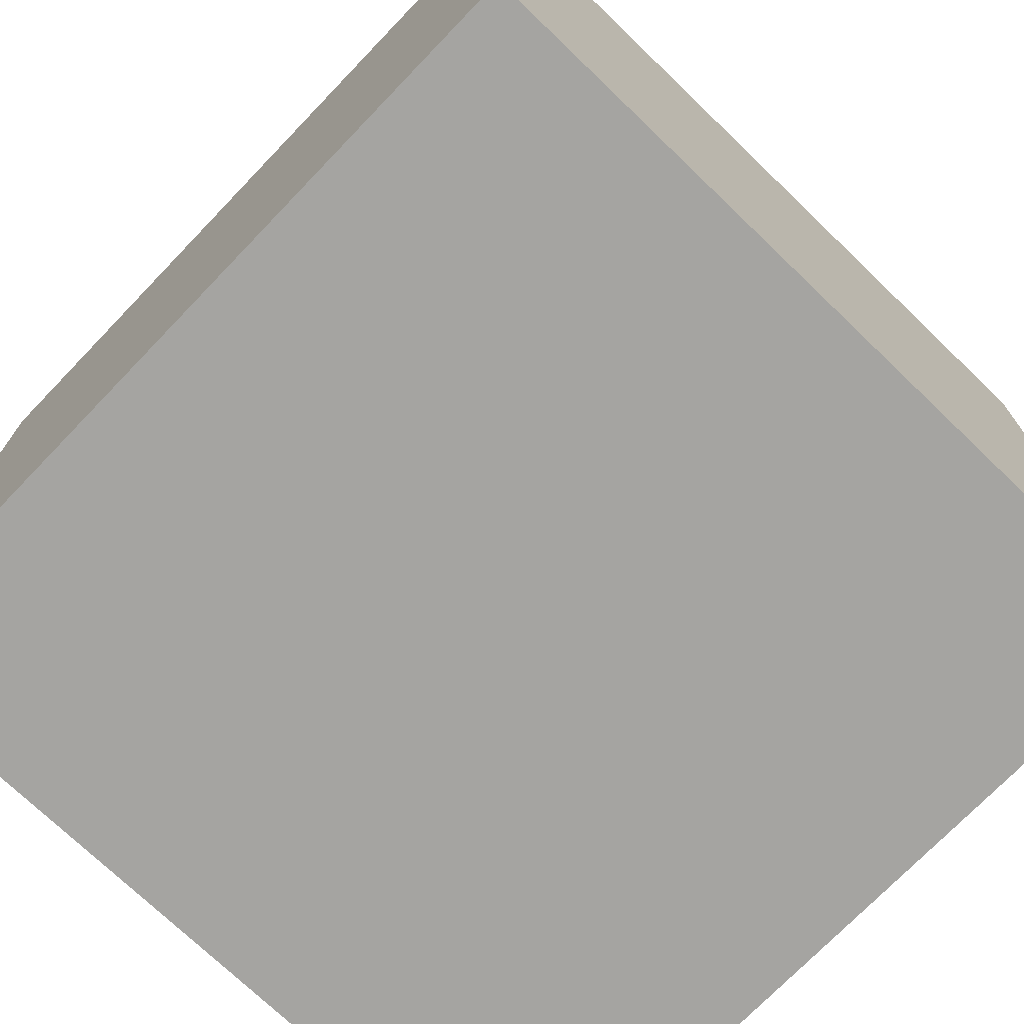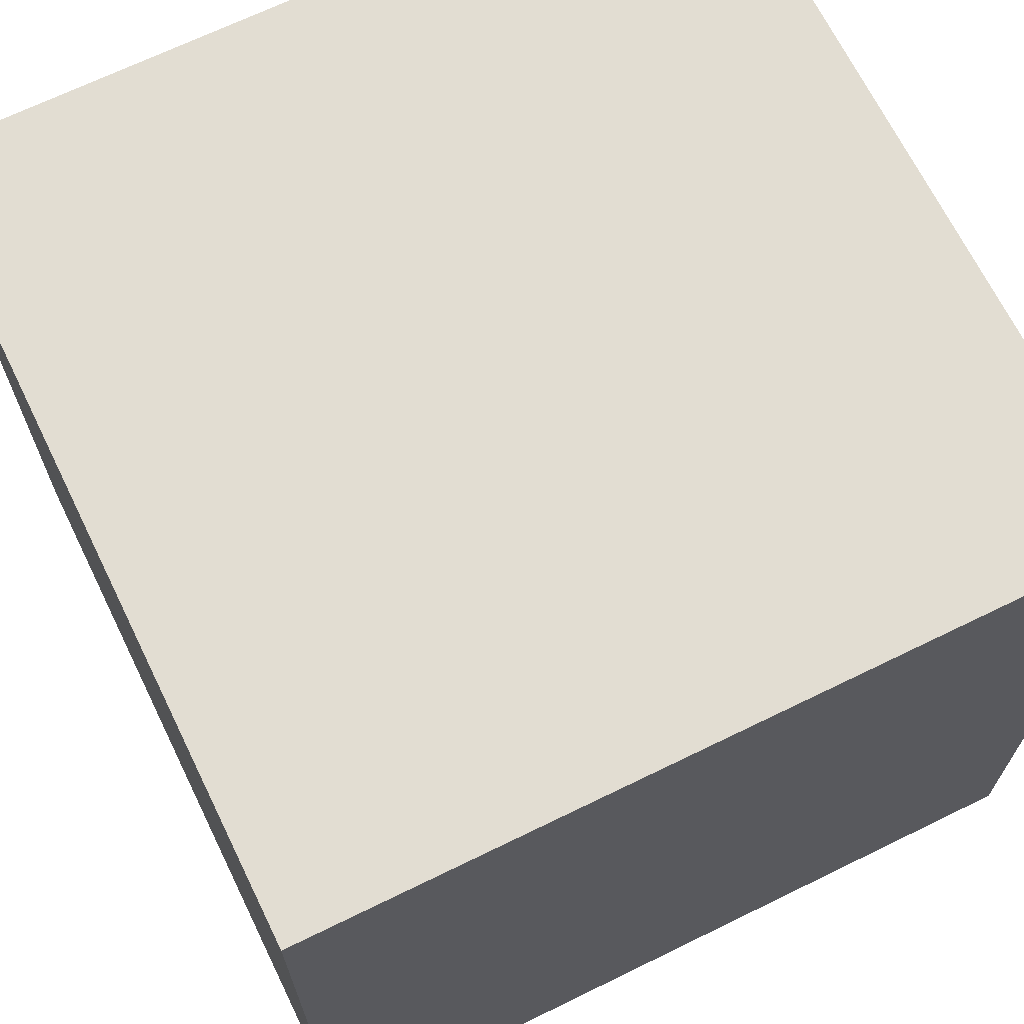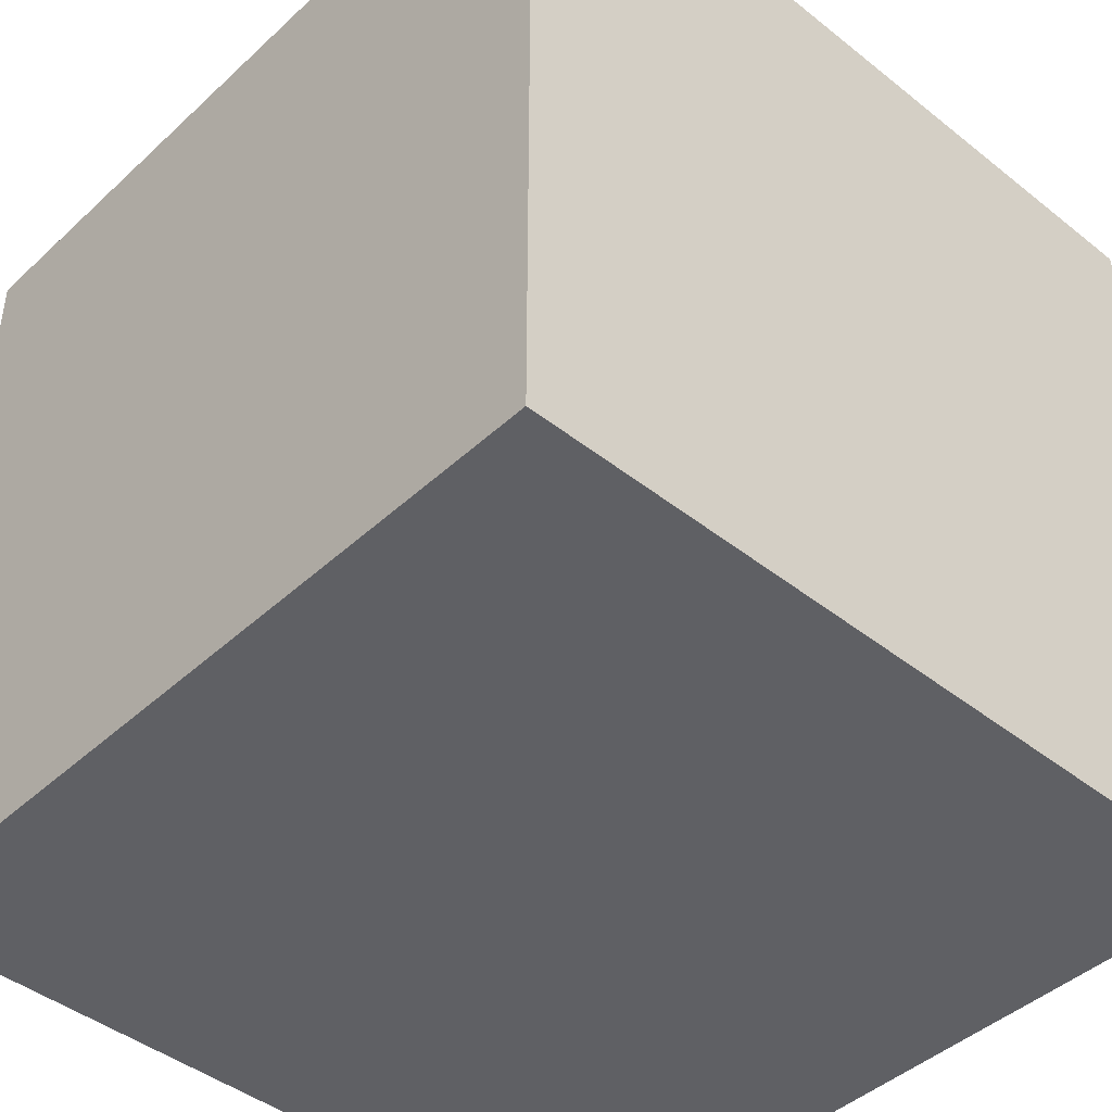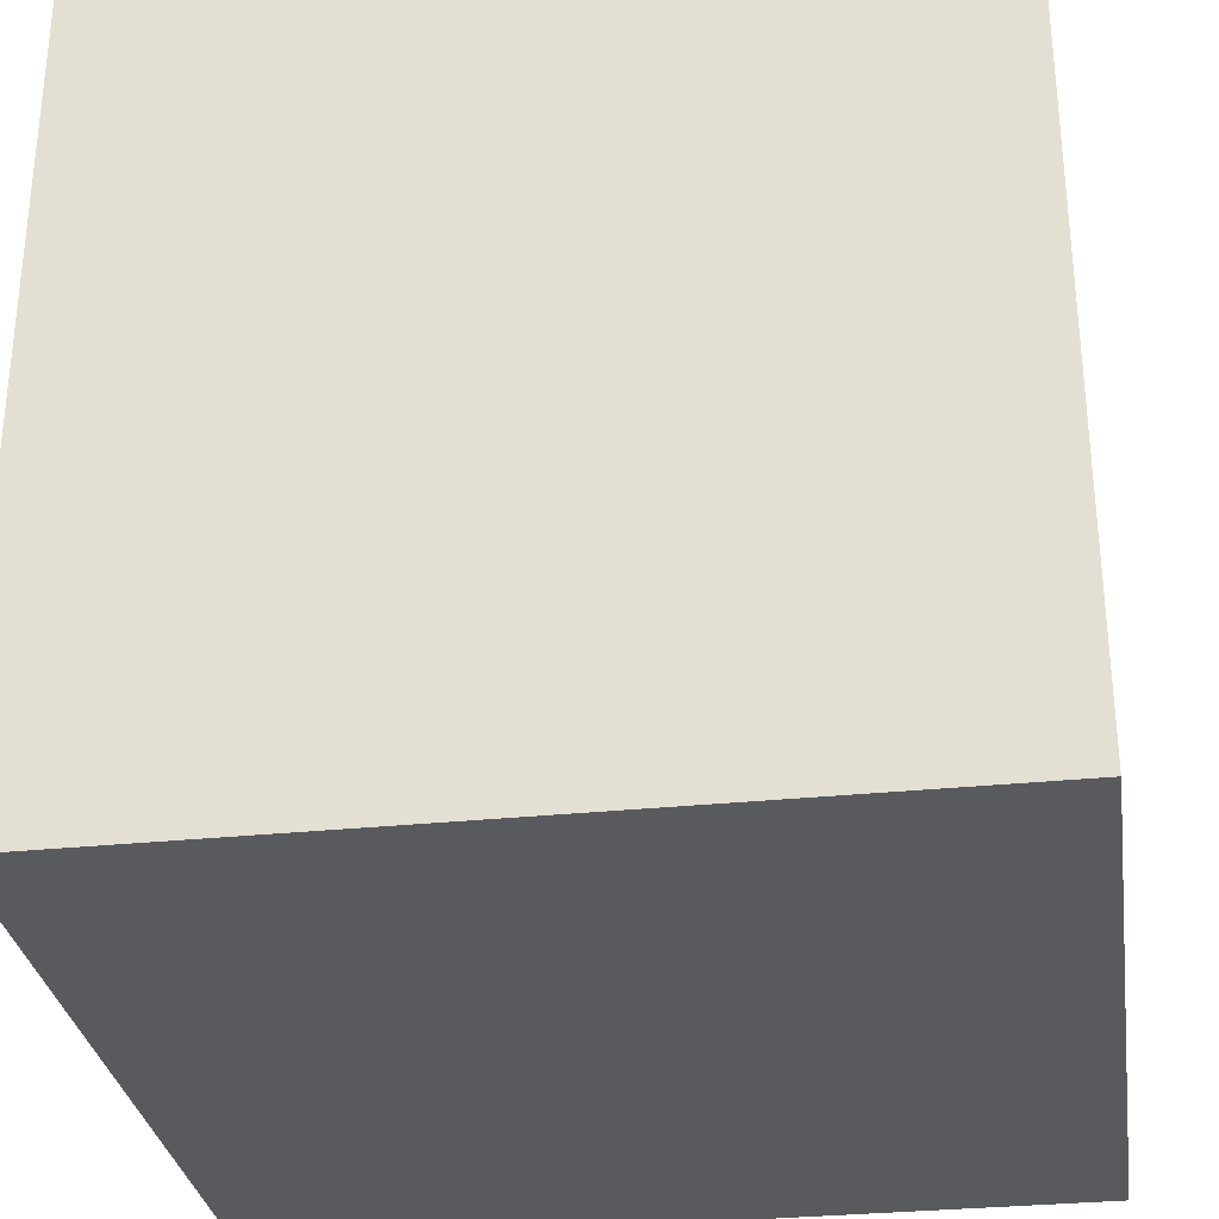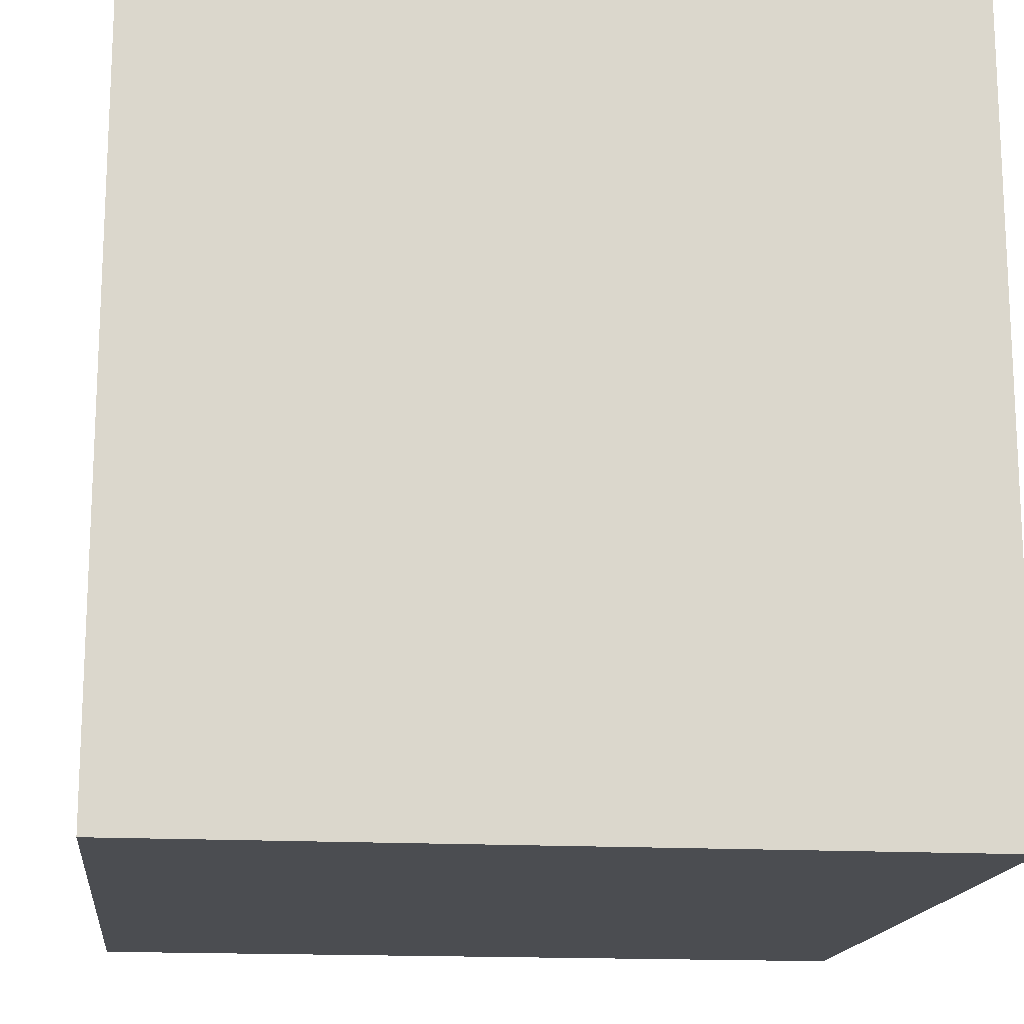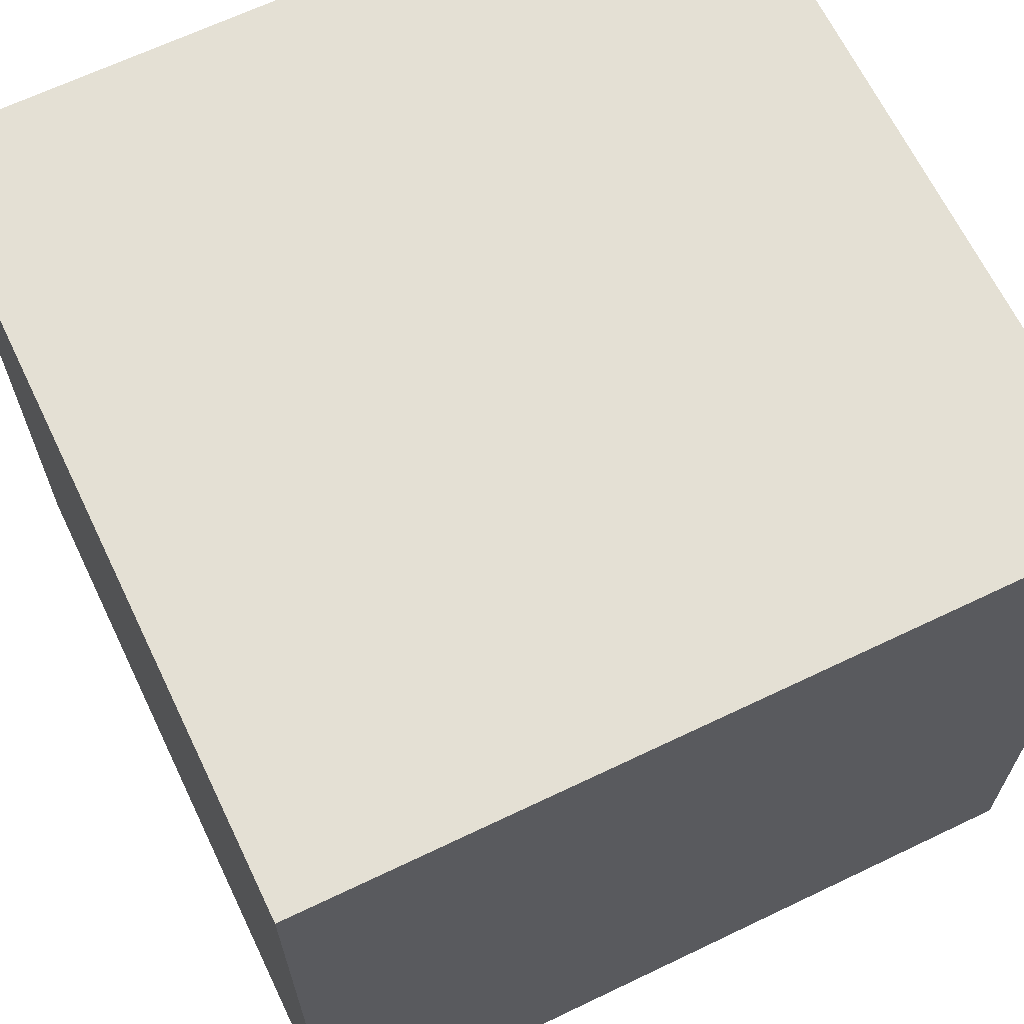
<metadata>
{"format":"obj","ext":"obj","renderer":"f3d","projection":"perspective","resolution":1024,"background":"white","views":[{"elev":-73.3,"azim":-133.9,"up":"+Y"},{"elev":68.2,"azim":63.9,"up":"+Z"},{"elev":-43.9,"azim":-132.9,"up":"+Y"},{"elev":-30.9,"azim":-171.6,"up":"+Z"},{"elev":-16.0,"azim":83.4,"up":"+Y"},{"elev":66.0,"azim":154.3,"up":"+Z"}]}
</metadata>
<code>
o Cube.011_Cube.029
v -53.34 12.05 345.4
v -53.34 12.05 360
v -53.34 26.65 345.4
v -53.34 26.65 360
v -38.75 12.05 345.4
v -38.75 12.05 360
v -38.75 26.65 345.4
v -38.75 26.65 360
v -53.34 26.65 345.4
v -53.34 26.65 345.4
v -53.34 26.65 345.4
v -53.34 12.05 345.4
v -53.34 12.05 345.4
v -53.34 12.05 345.4
v -53.34 12.05 345.4
v -53.34 12.05 360
v -53.34 12.05 360
v -53.34 12.05 360
v -53.34 26.65 360
v -53.34 26.65 360
v -53.34 26.65 360
v -53.34 26.65 360
v -38.75 26.65 345.4
v -38.75 26.65 345.4
v -38.75 26.65 345.4
v -38.75 26.65 345.4
v -38.75 26.65 360
v -38.75 26.65 360
v -38.75 26.65 360
v -38.75 12.05 345.4
v -38.75 12.05 345.4
v -38.75 12.05 345.4
v -38.75 12.05 360
v -38.75 12.05 360
v -38.75 12.05 360
v -38.75 12.05 360
f 16 9 12
f 22 23 11
f 8 30 25
f 36 13 32
f 7 1 3
f 4 6 29
f 17 19 10
f 20 27 24
f 28 33 31
f 34 18 14
f 26 5 15
f 21 2 35

</code>
